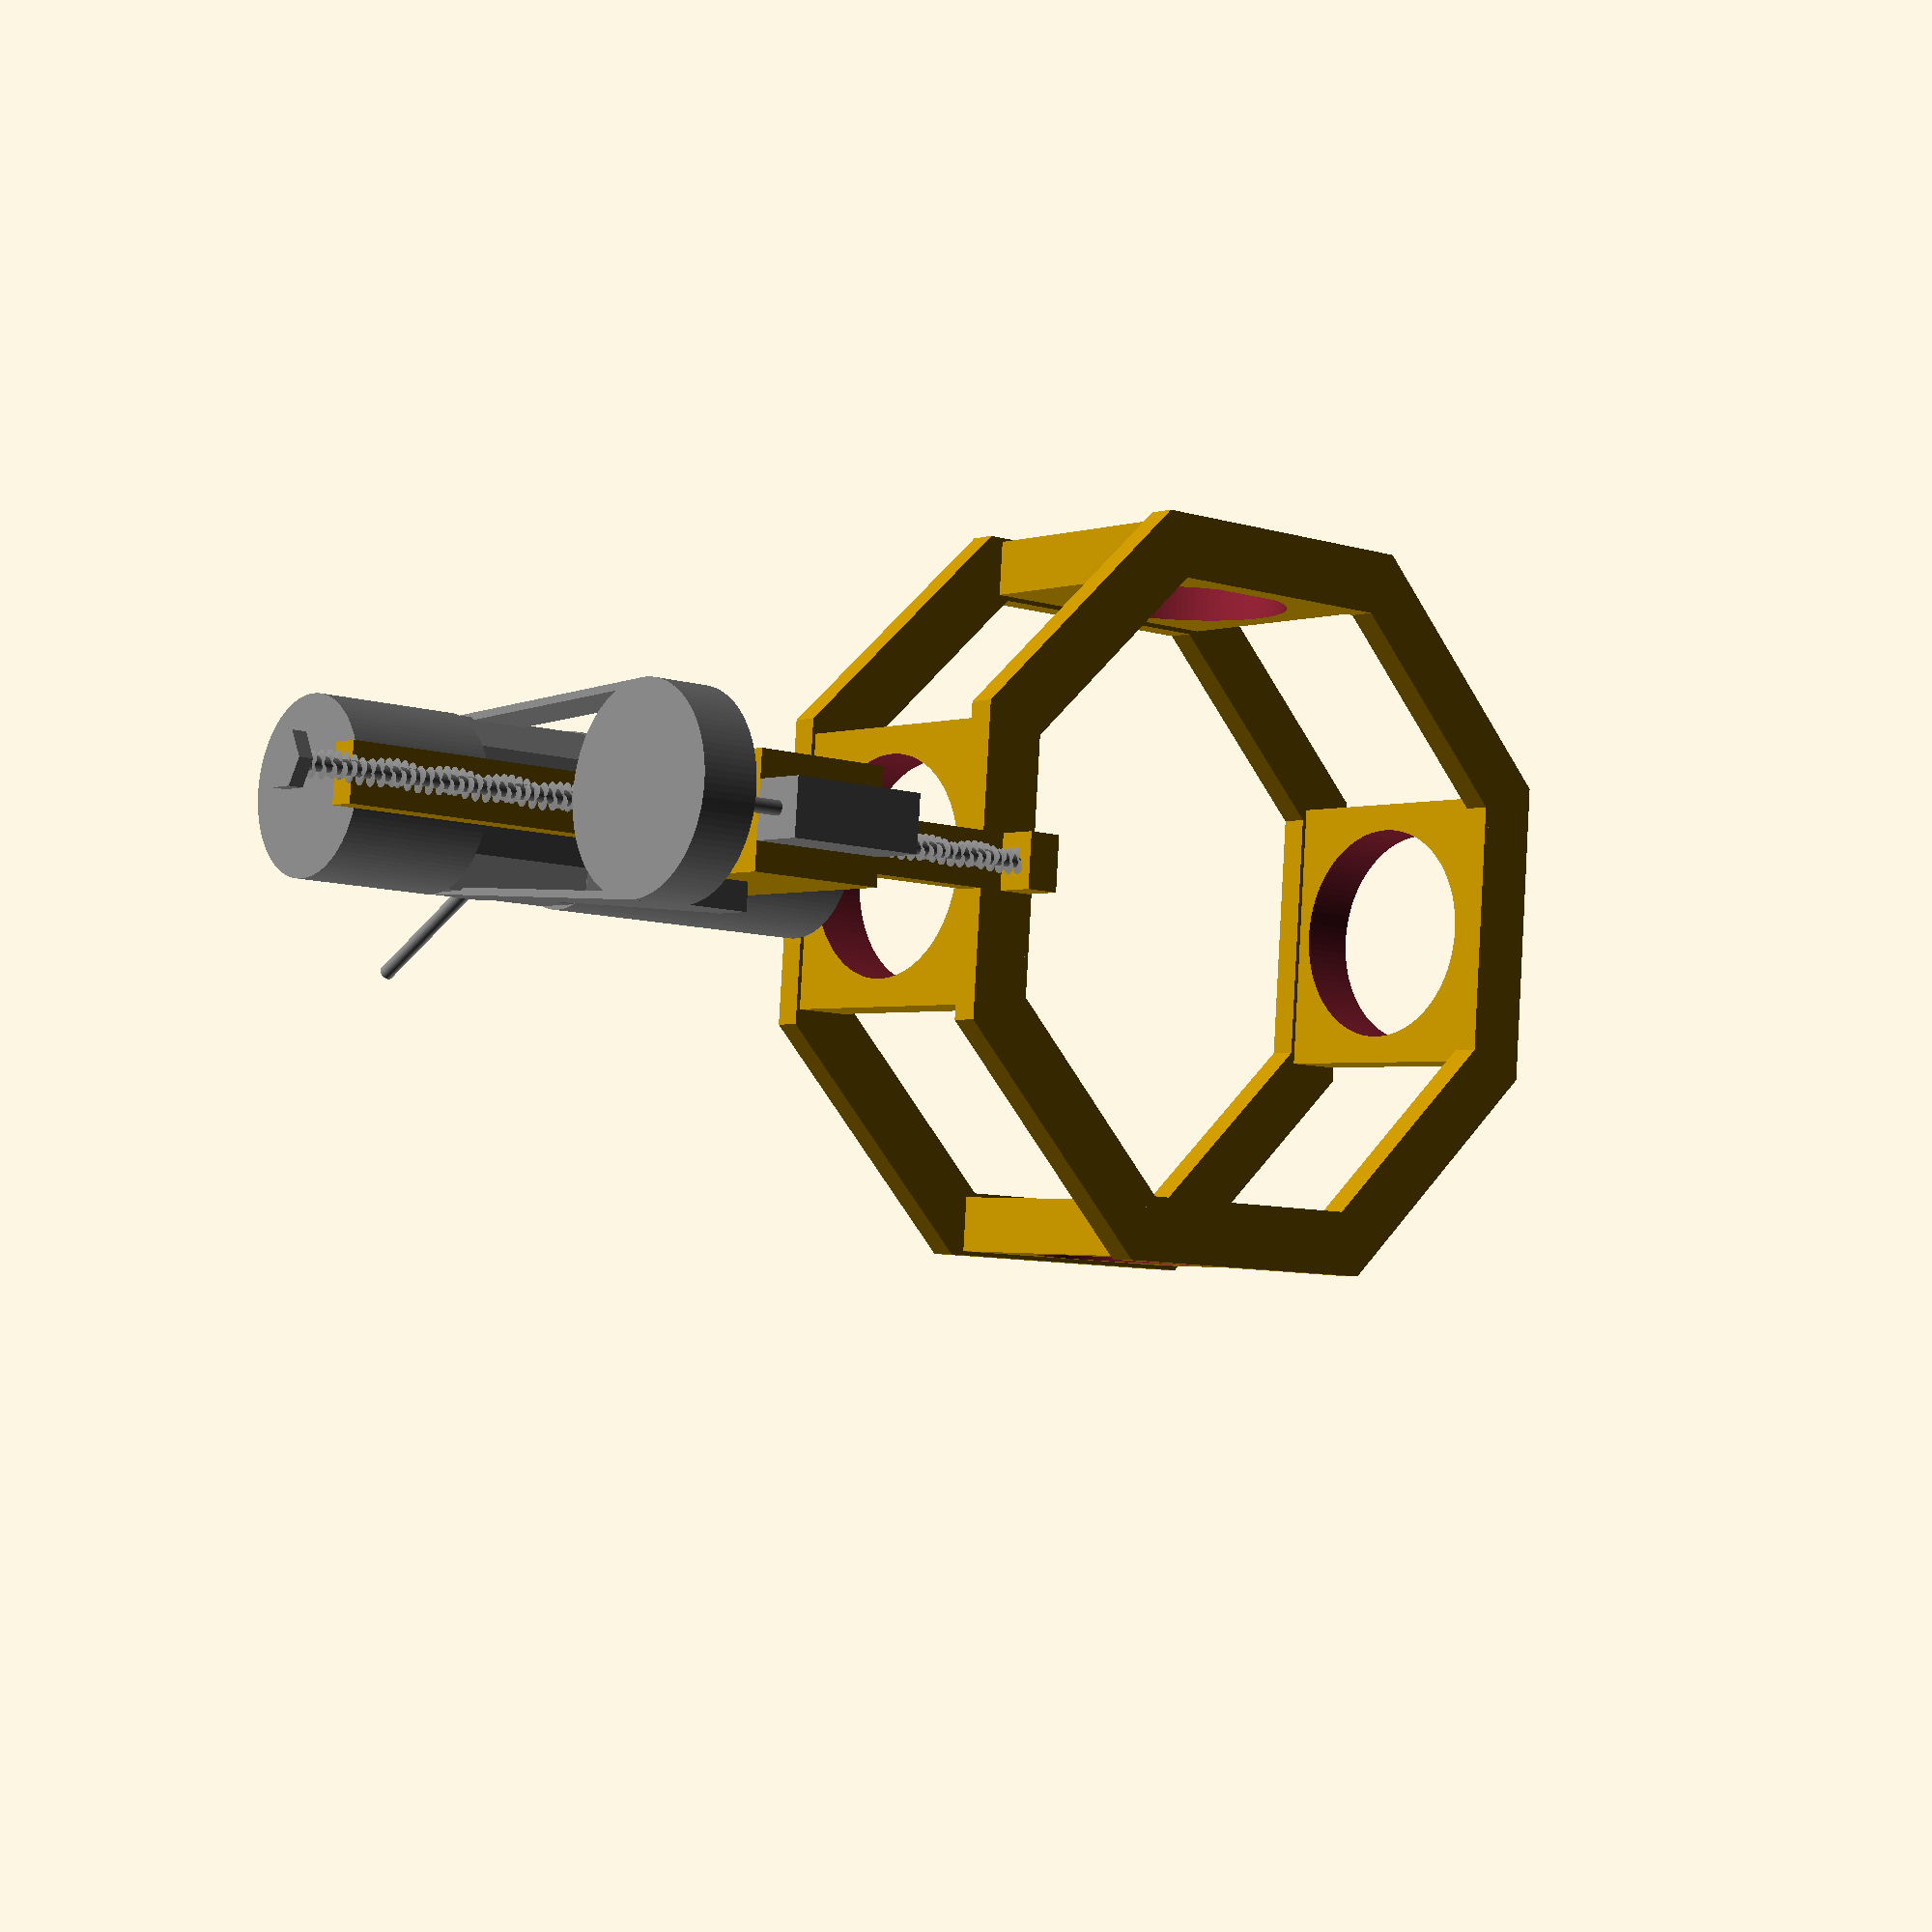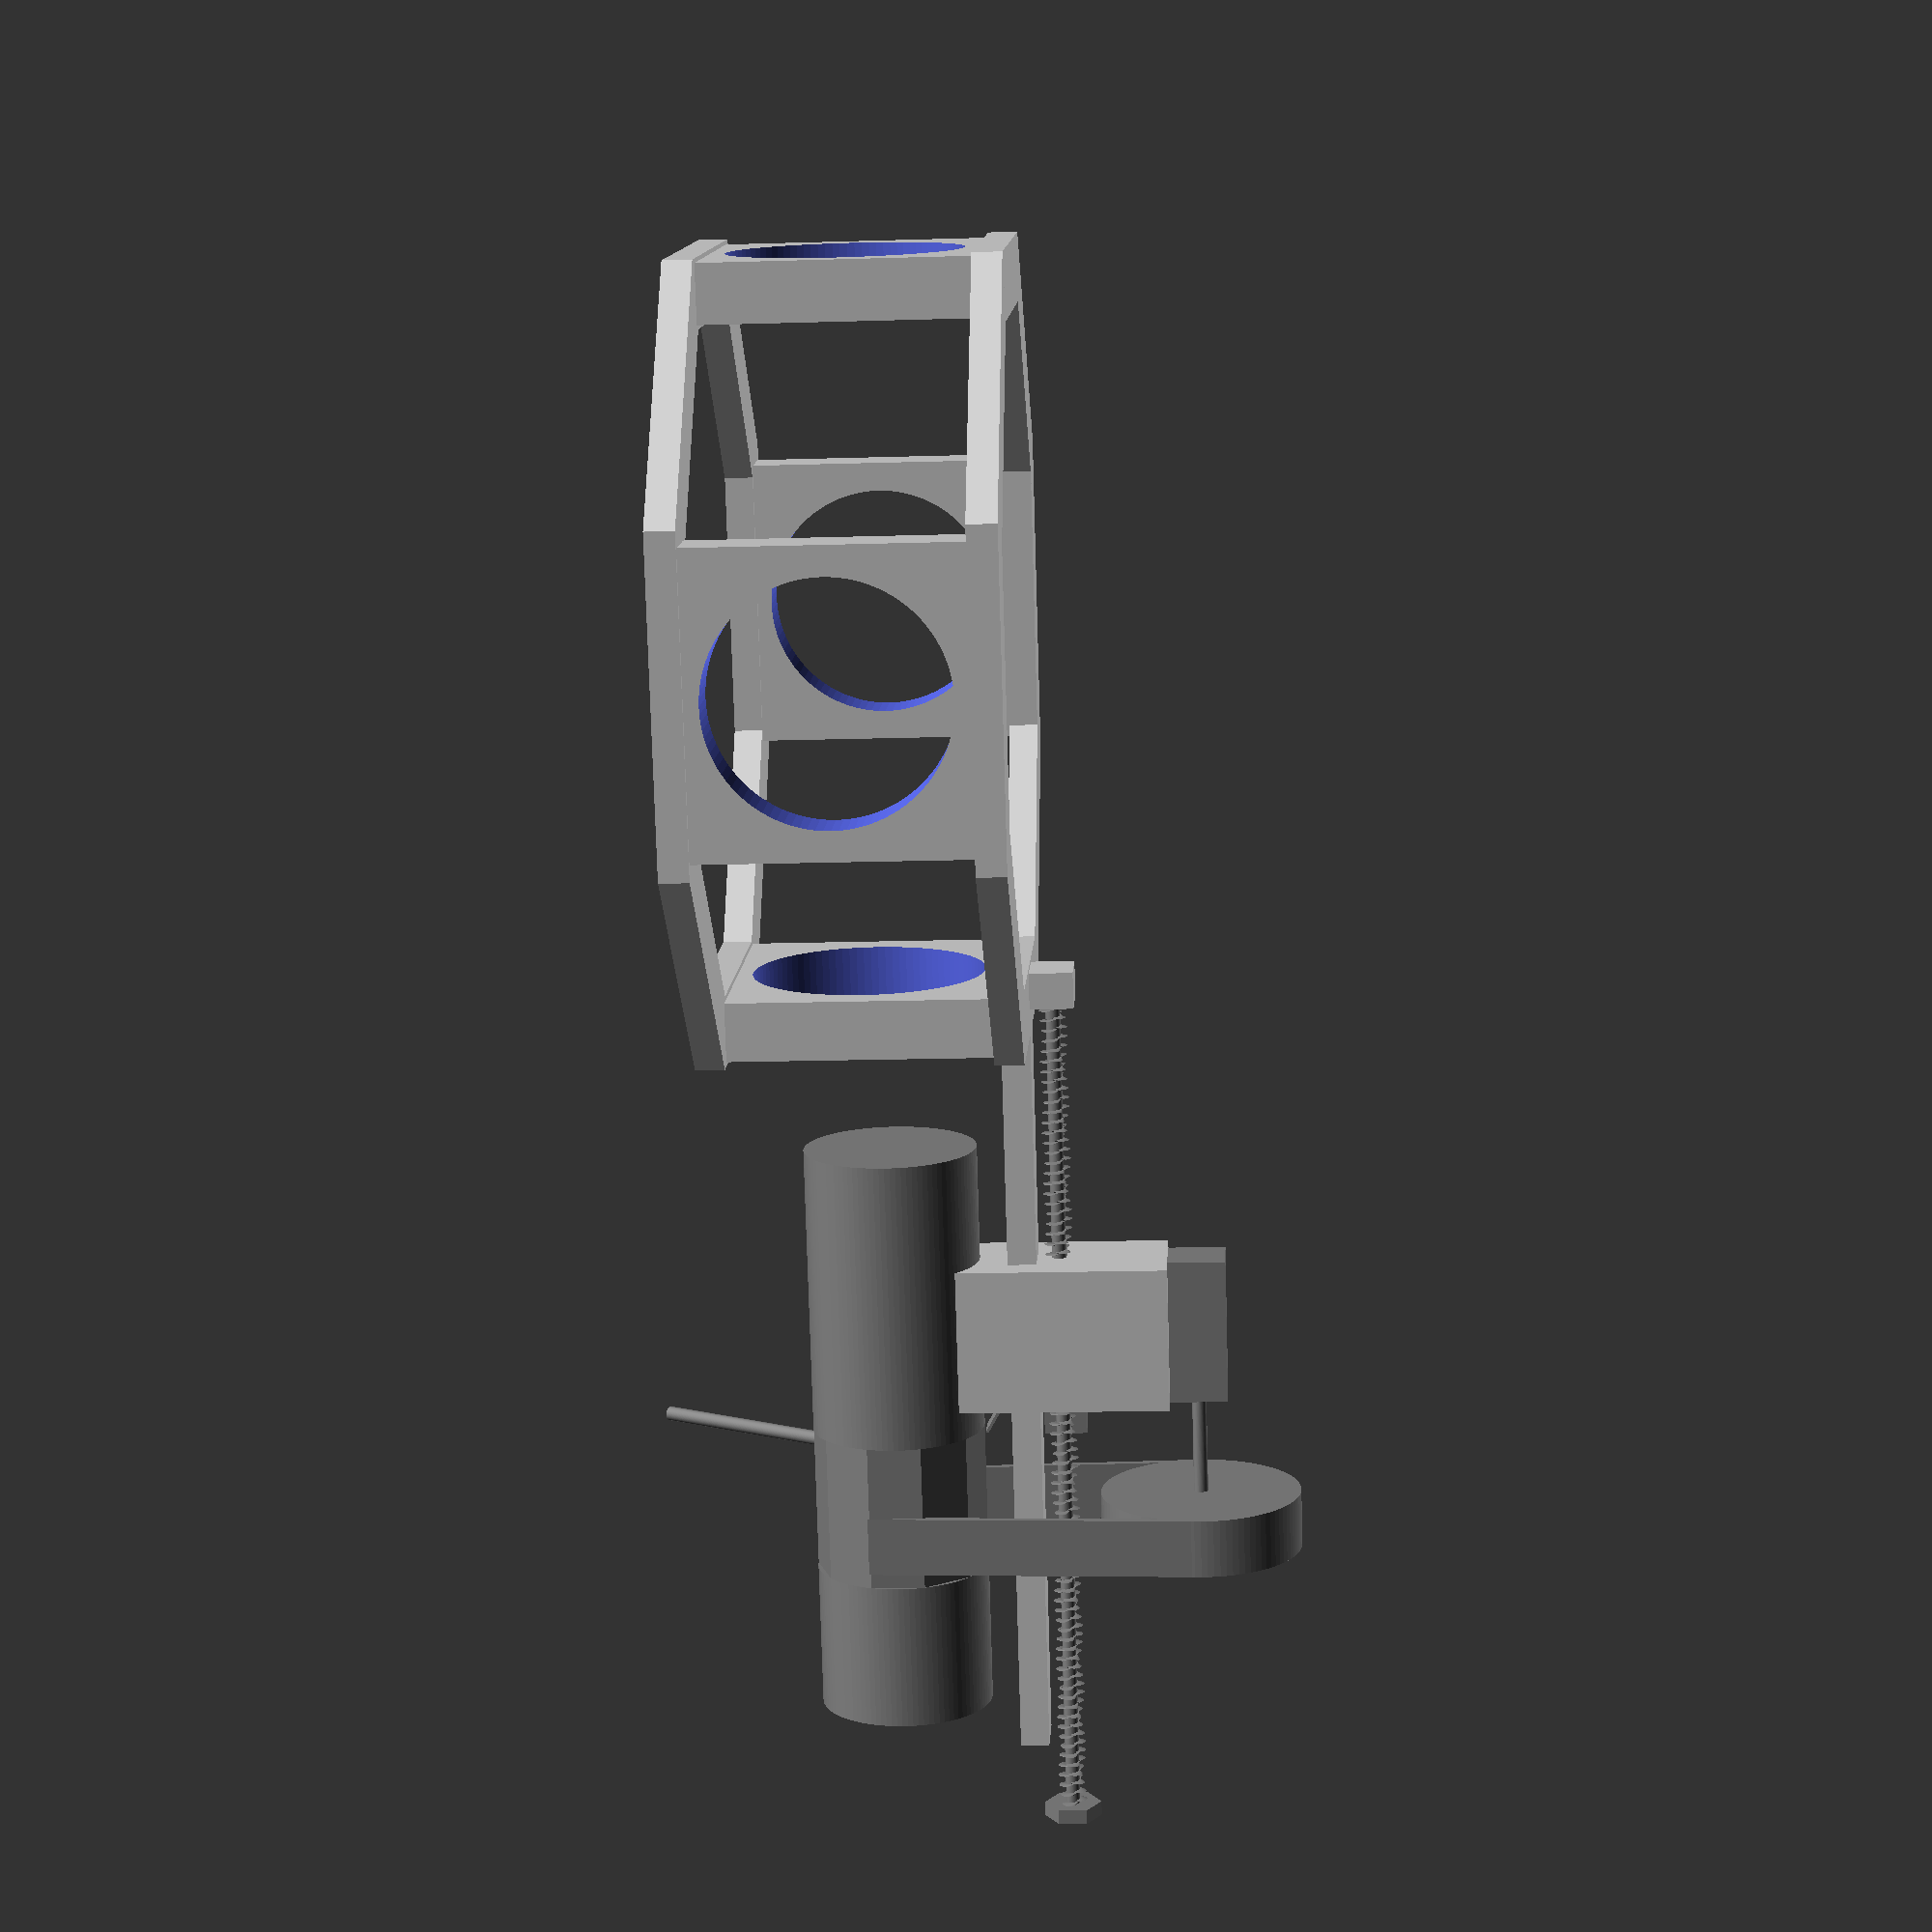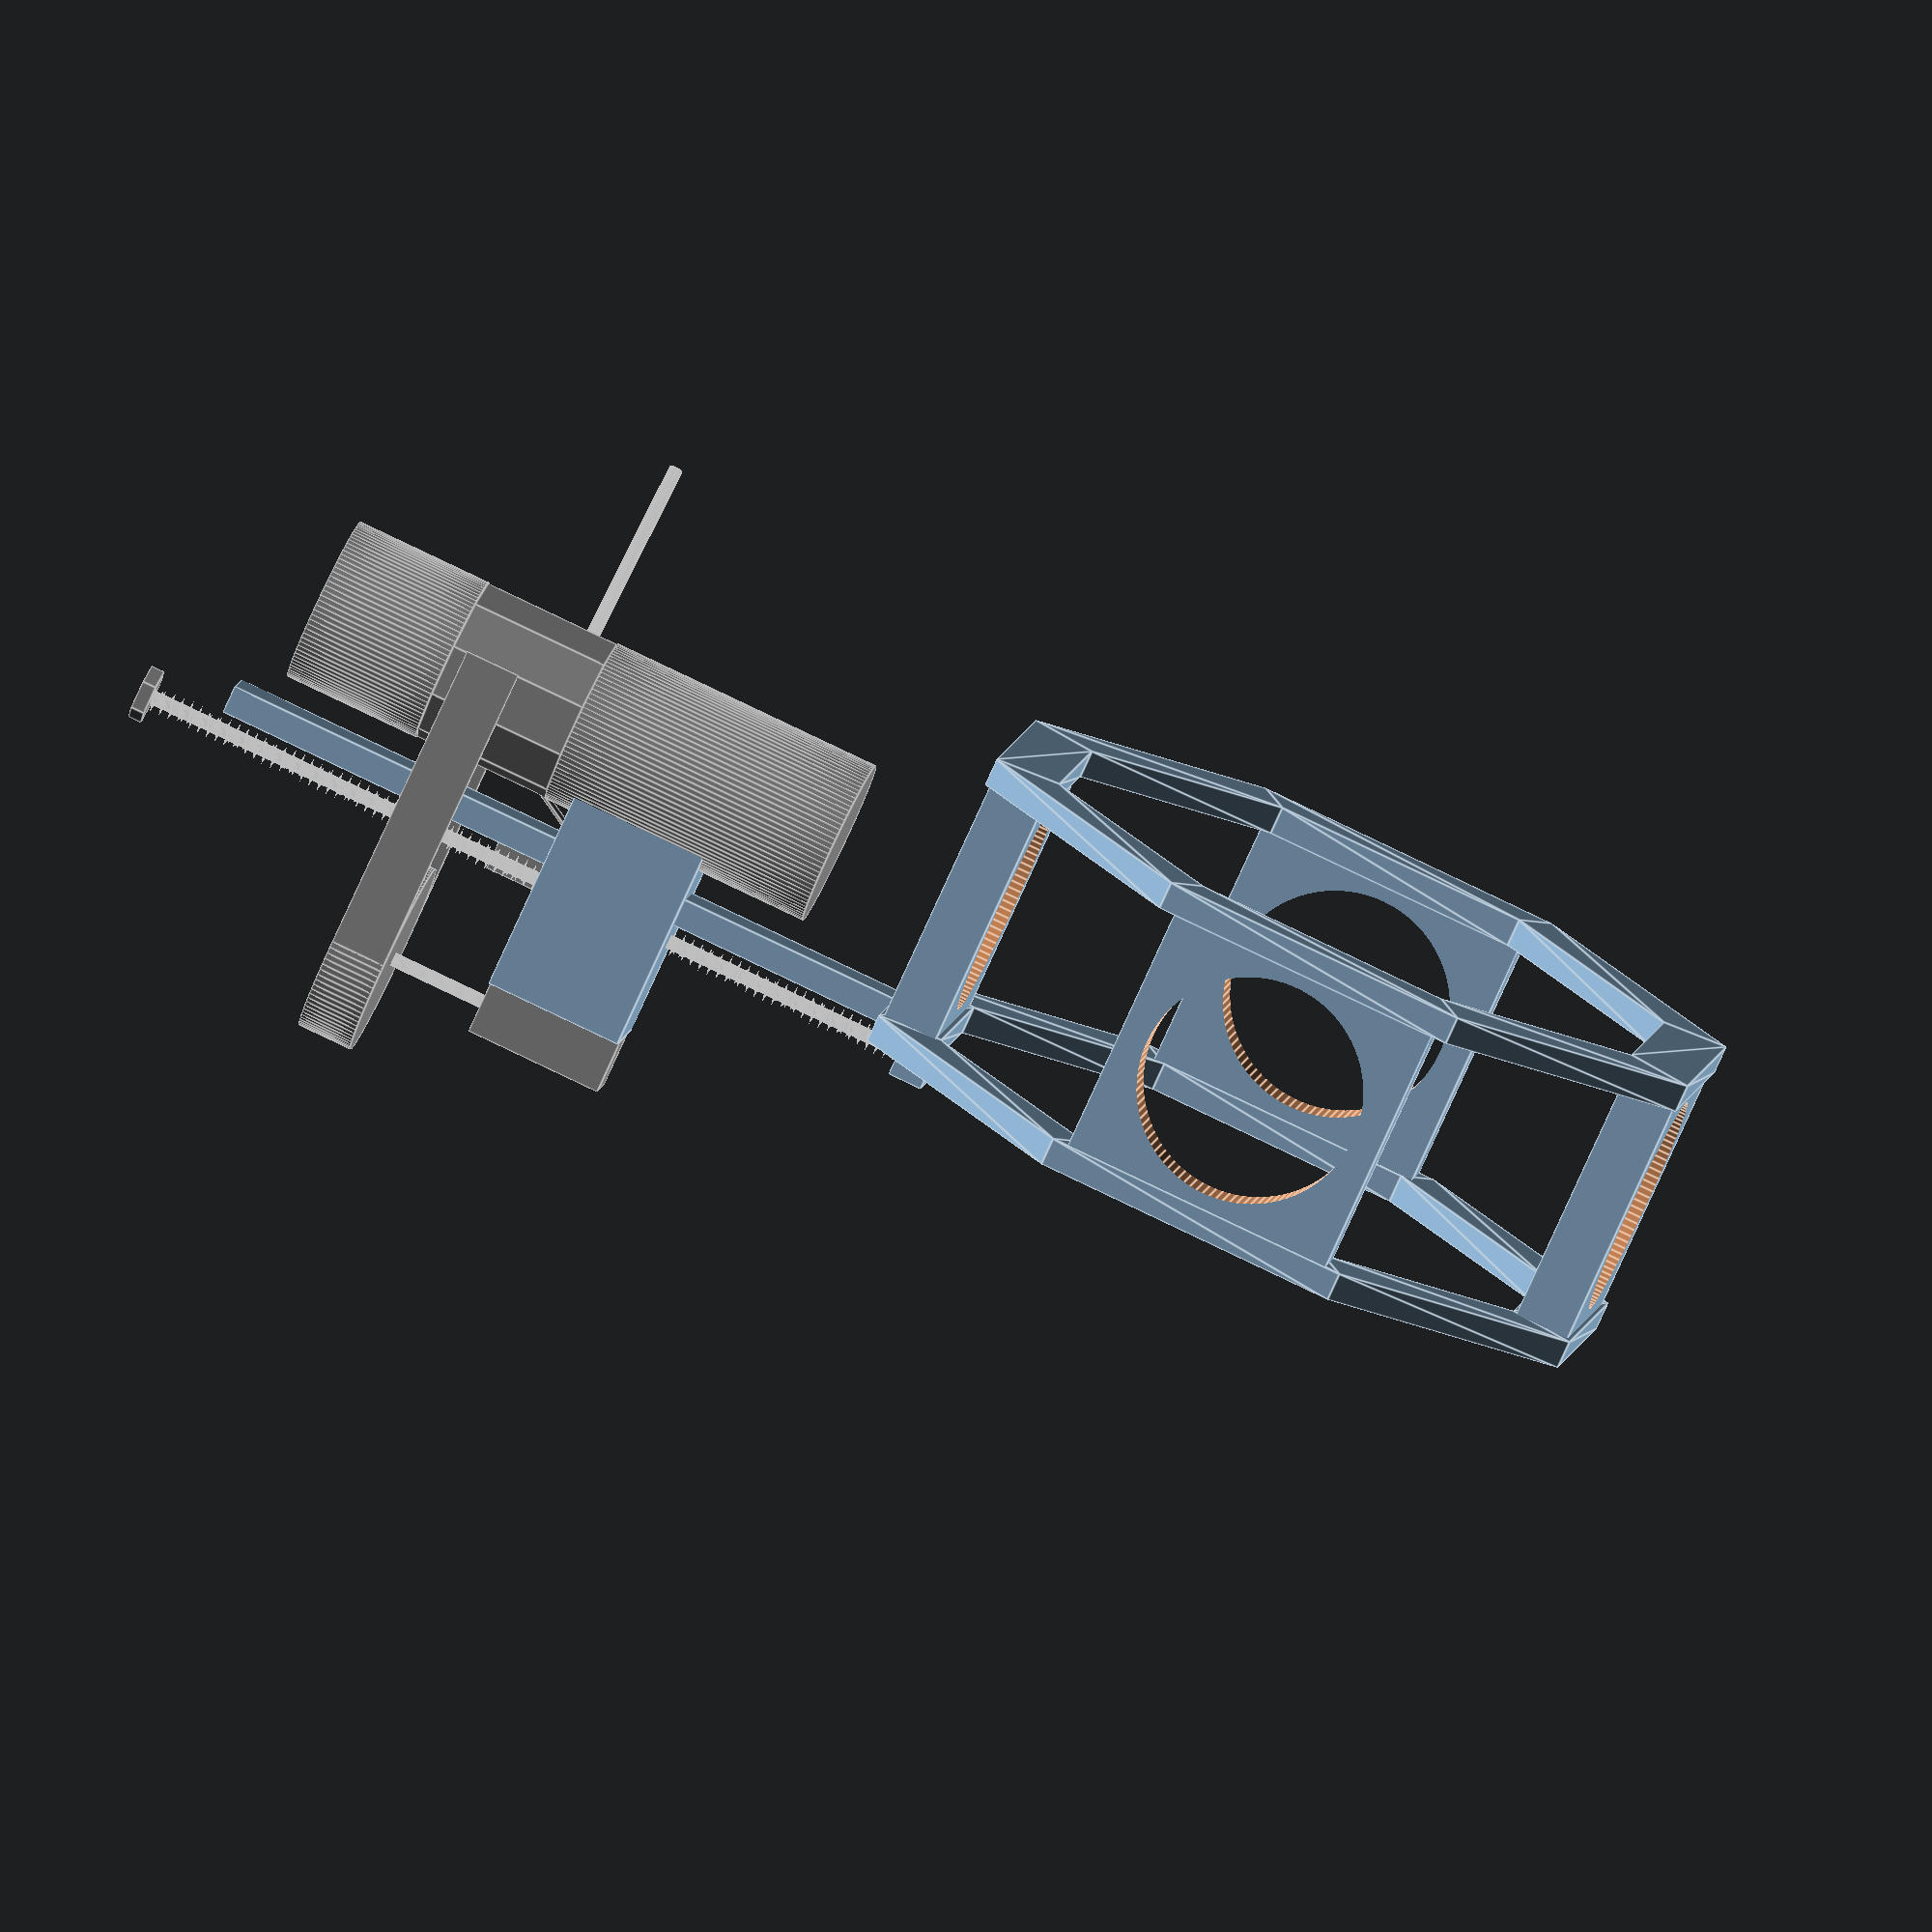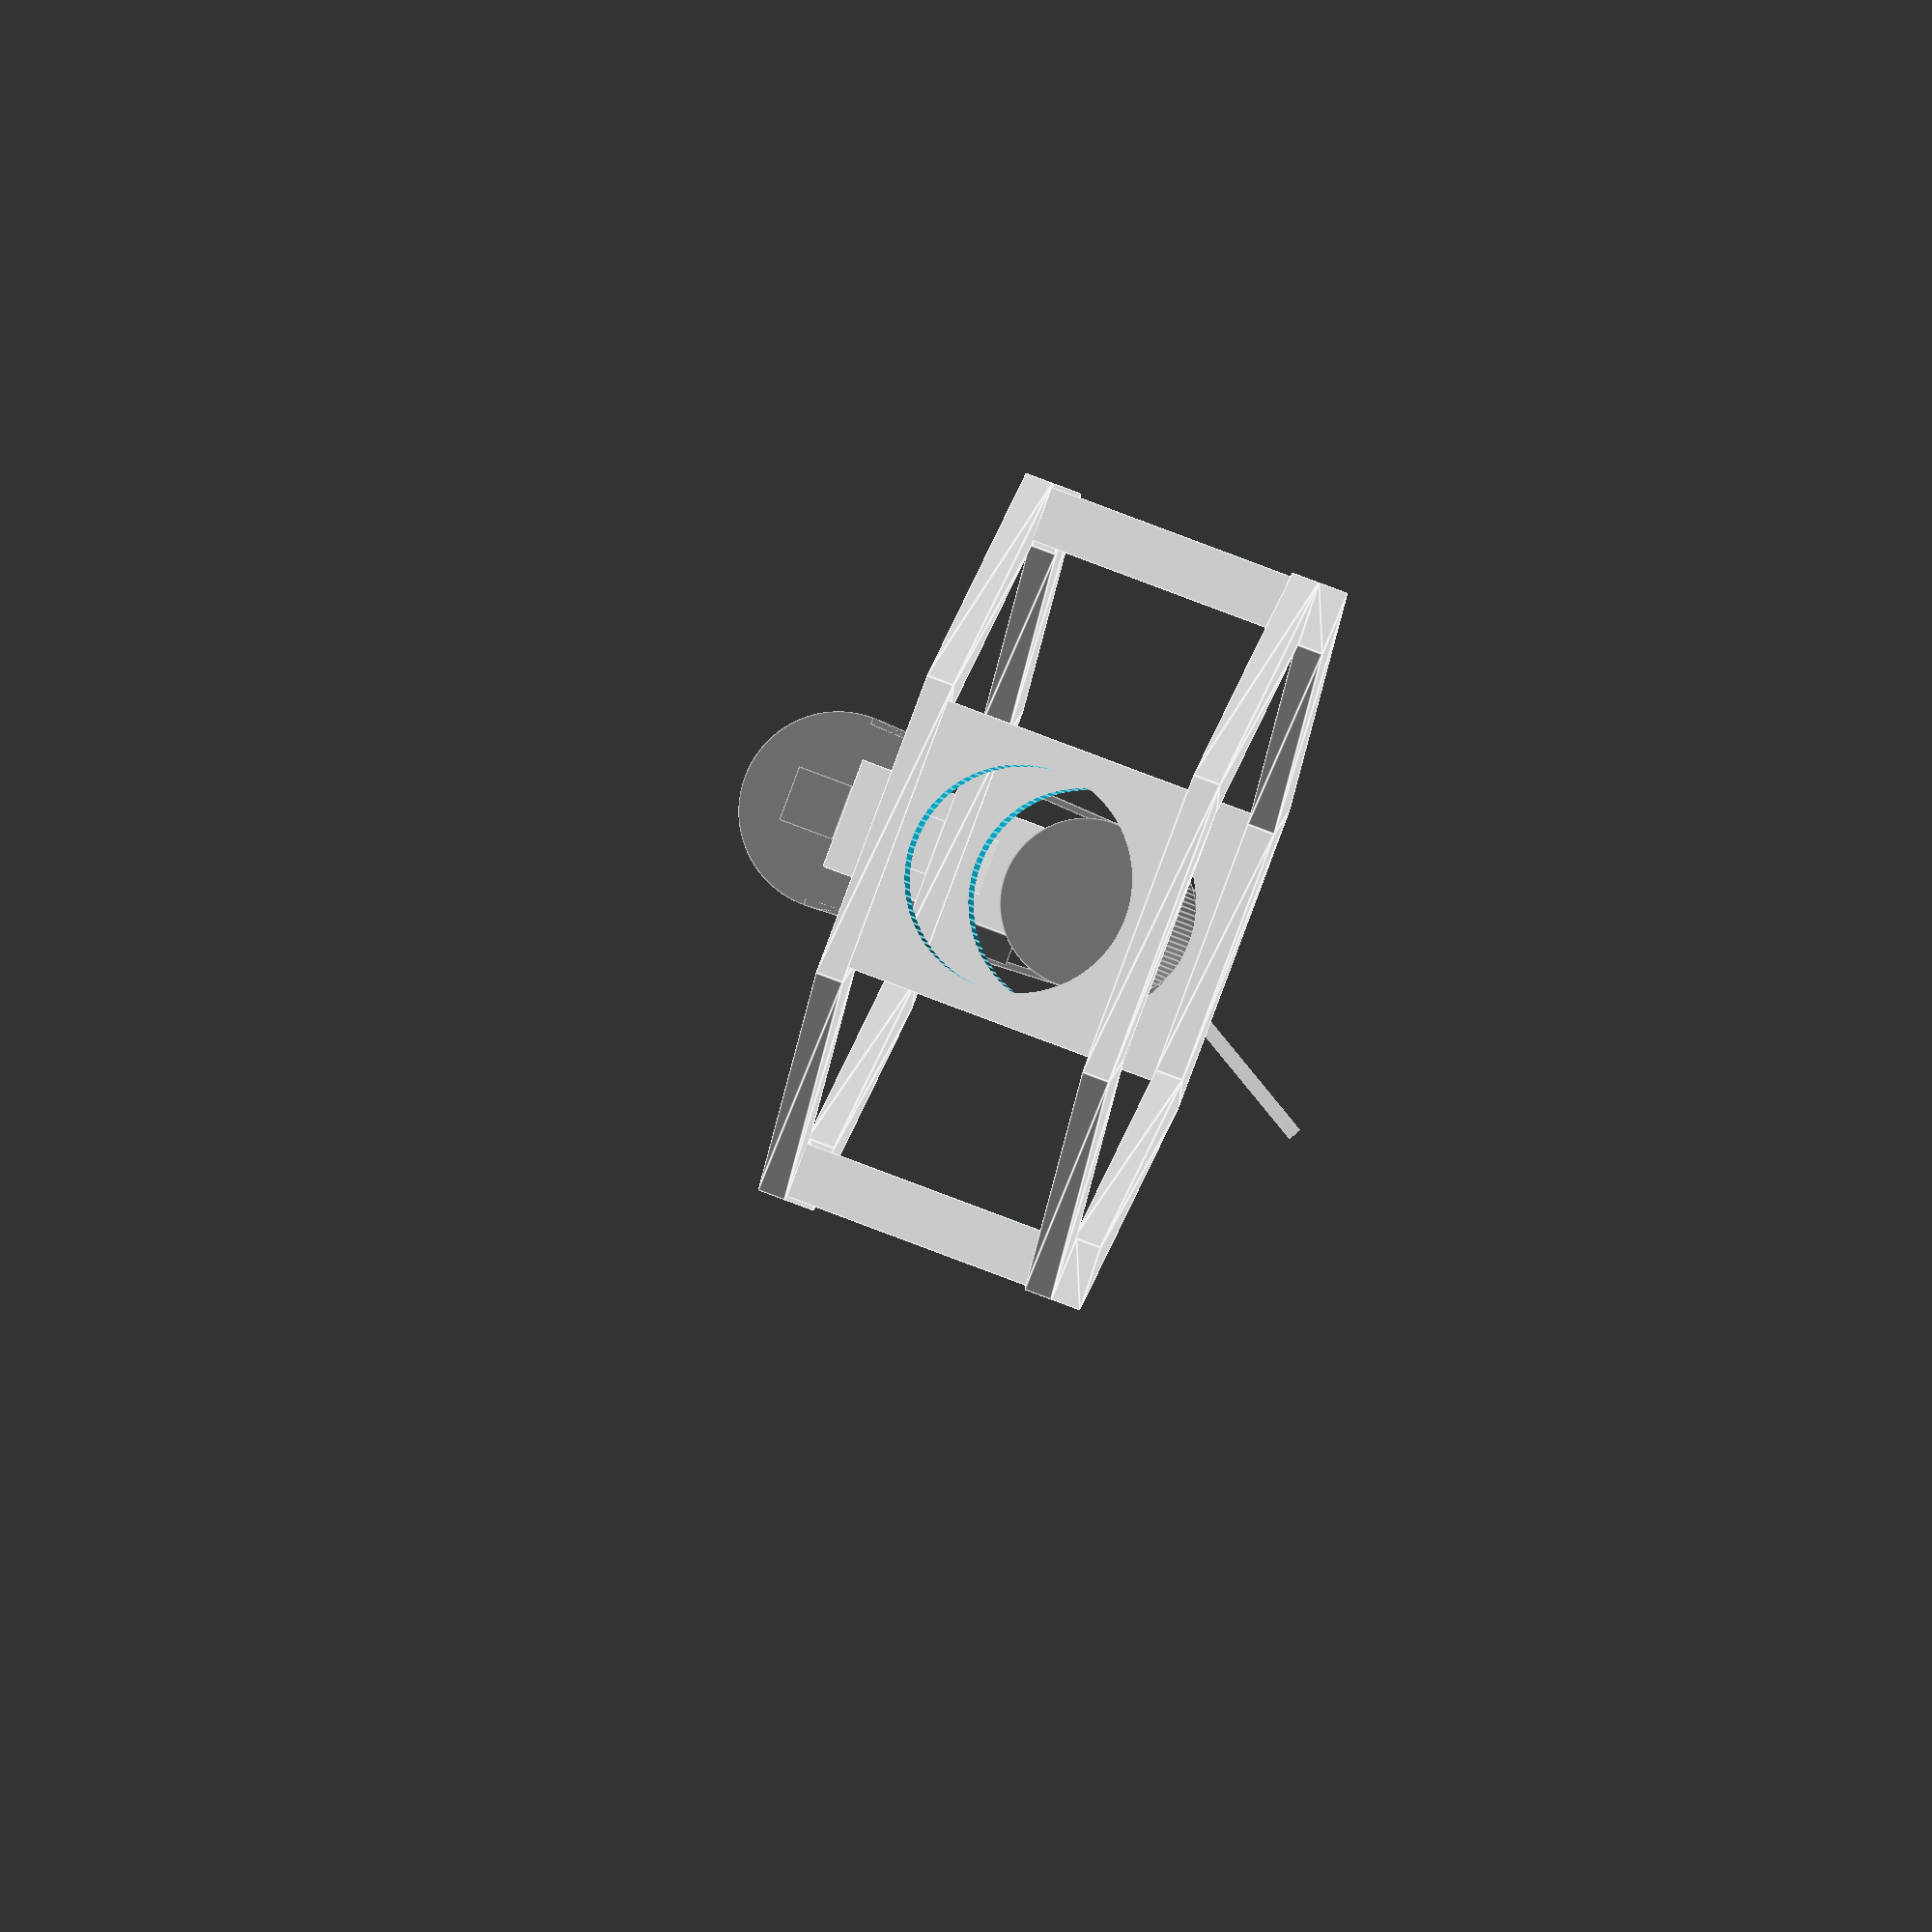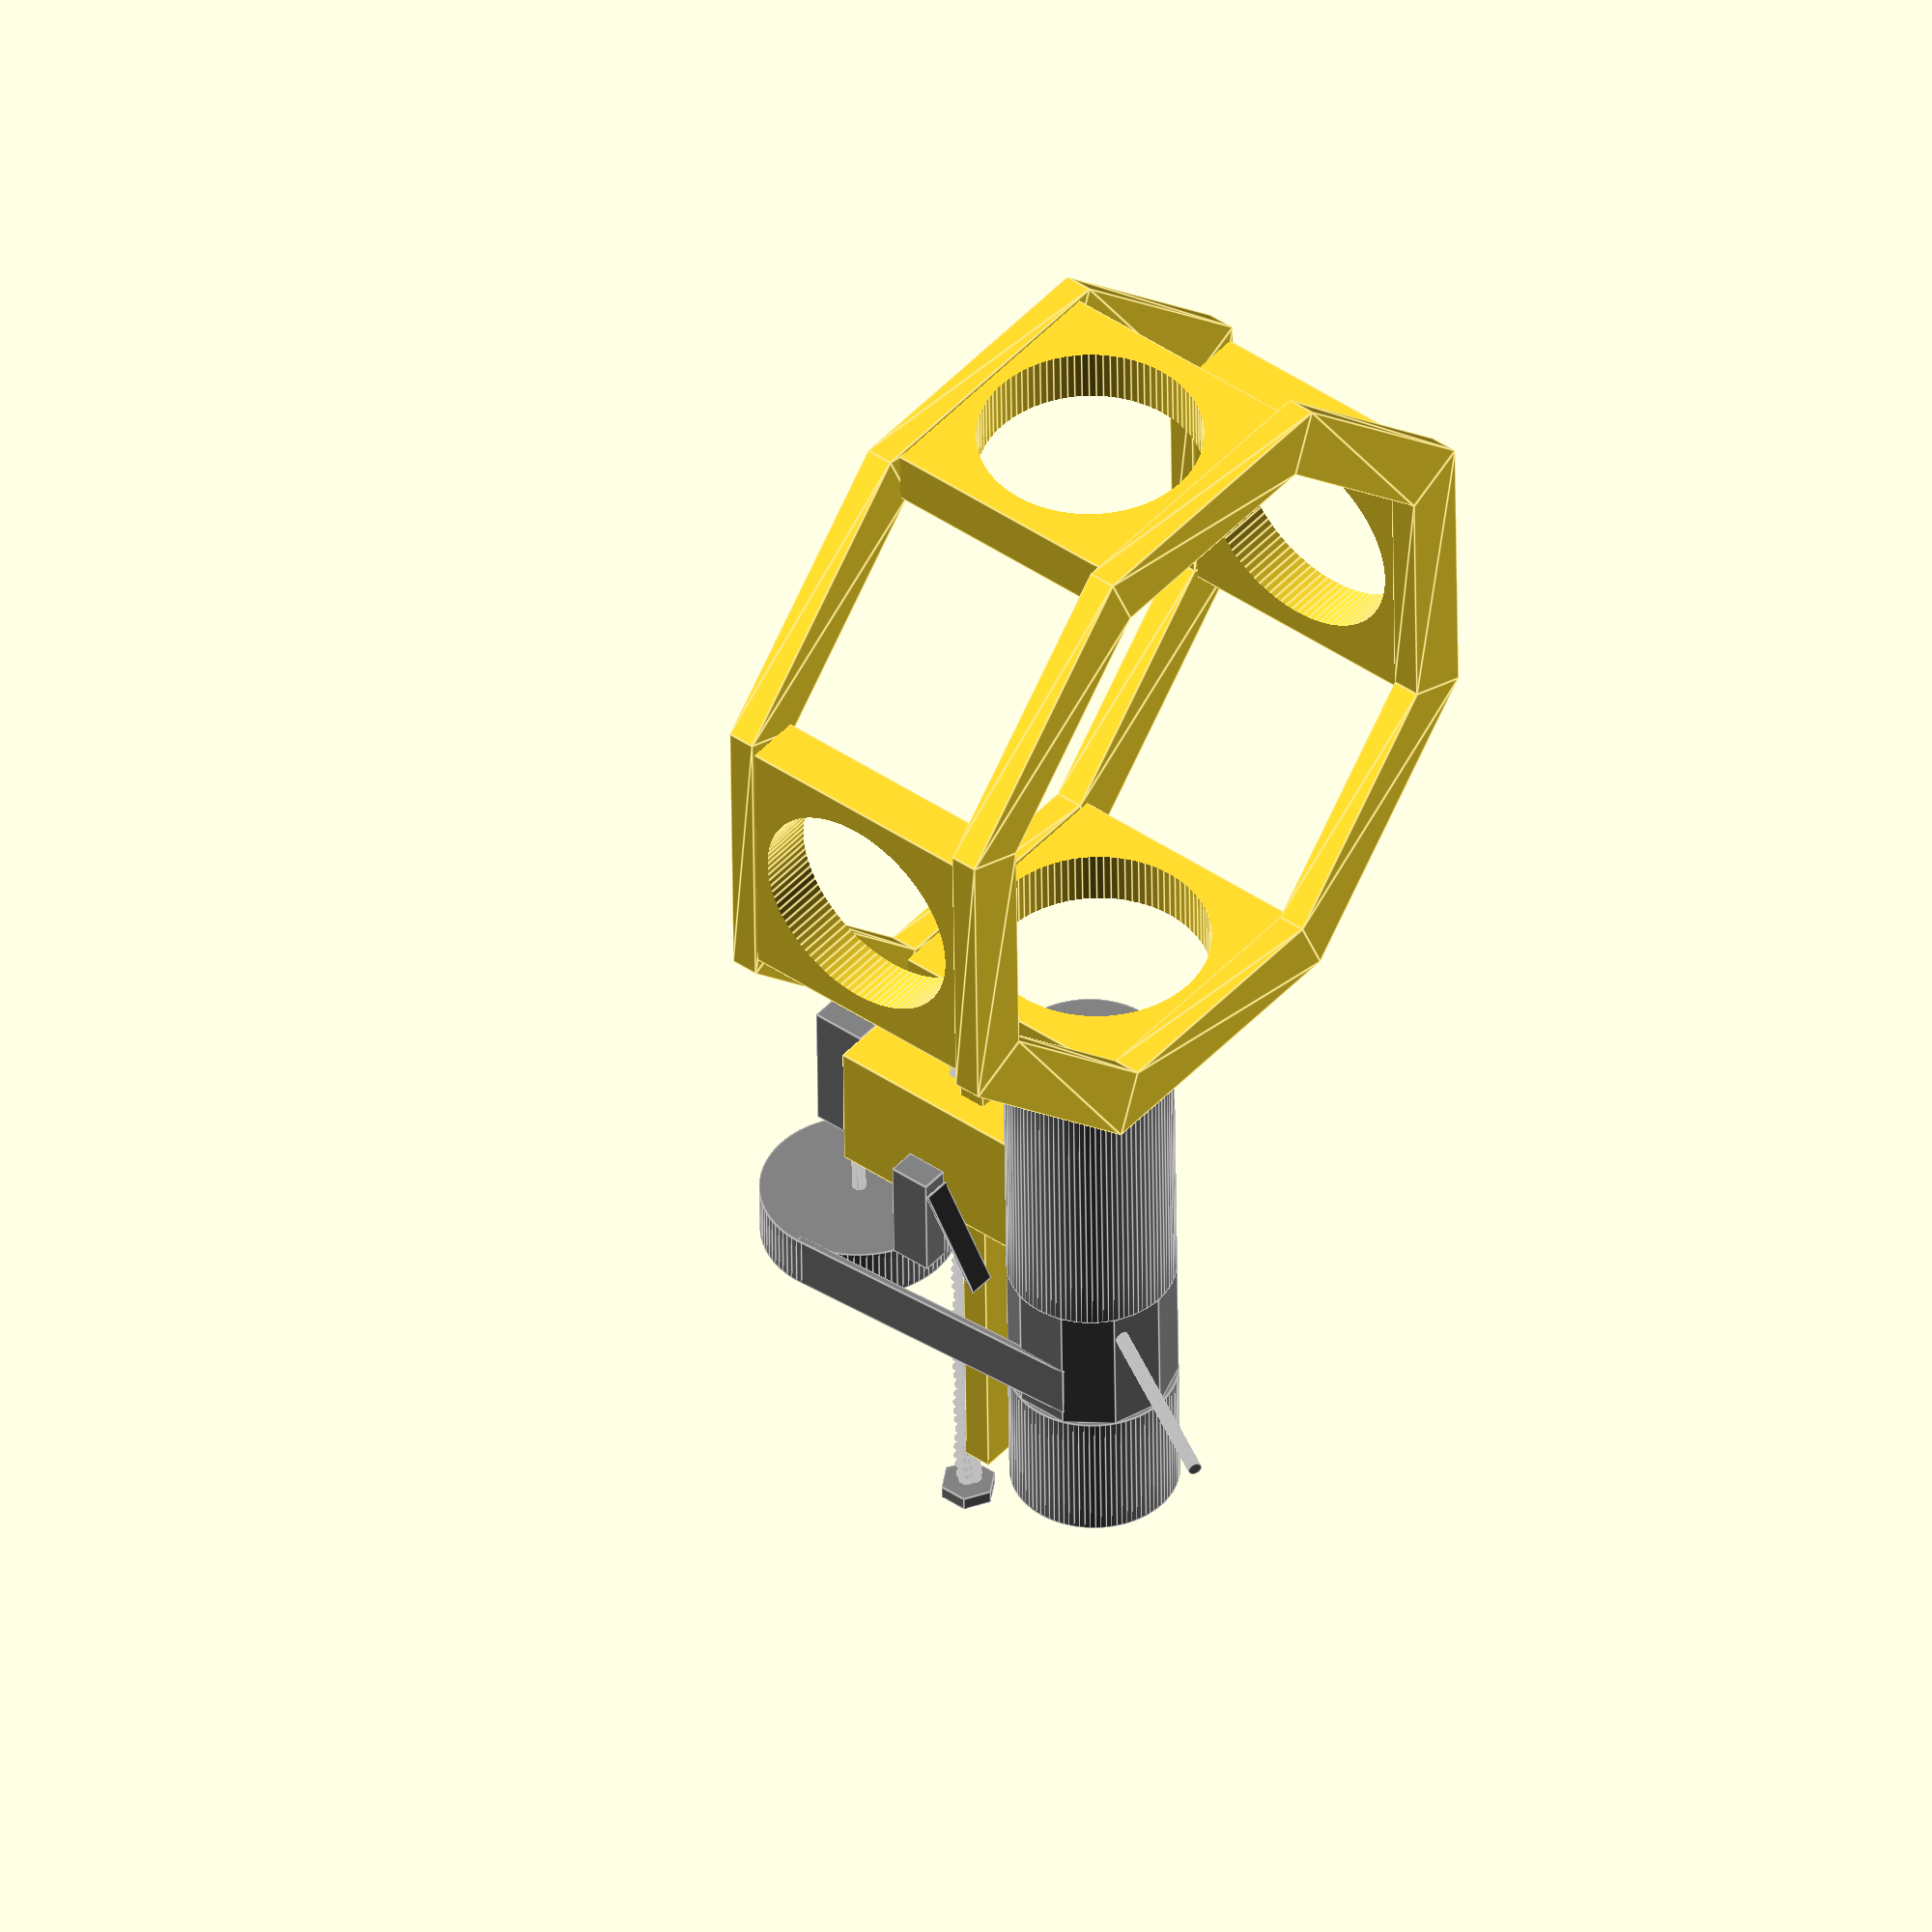
<openscad>
	rotate_extrude($fn=8)
    translate([24, 0])
    square([5, 2]);
	rotate_extrude($fn=8)
    translate([24, 20])
    square([5, 2]);

	rotate([0, 0, 22.5])
	translate([22.5, -10])
	difference() {
		cube([4, 20, 20]);
		translate([-2, 10, 11])
		rotate([0, 90, 0])
		cylinder(10, 8, 8, $fn=100);
		}
	rotate([0, 0, 22.5+90])
	translate([22.5, -10])
	difference() {
		cube([4, 20, 20]);
		translate([-2, 10, 11])
		rotate([0, 90, 0])
		cylinder(10, 8, 8, $fn=100);
		}
	rotate([0, 0, 22.5+180])
	translate([22.5, -10])
	difference() {
		cube([4, 20, 20]);
		translate([-2, 10, 11])
		rotate([0, 90, 0])
		cylinder(10, 8, 8, $fn=100);
		}
	rotate([0, 0, 22.5+270])
	translate([22.5, -10])
	difference() {
		cube([4, 20, 20]);
		translate([-2, 10, 11])
		rotate([0, 90, 0])
		cylinder(10, 8, 8, $fn=100);
		}

	rotate([0, 0, 22.5])
	translate([23, -2])
	cube([55, 4, 2]);
	rotate([0, 0, 22.5])
	translate([22.5, -2, -3])
	cube([2.5, 4, 3]);
	rotate([0, 0, 22.5])
	translate([43, -4, -9])
	cube([10, 8, 19]);

//screw
color("grey")
	rotate([0, 0, 22.5])
	translate([23, 0, -1.5])
	rotate([0, 90, 0])
	cylinder(60, 0.5, 0.5, $fn=100);
color("grey")
	rotate([0, 0, 22.5])
	translate([23, 0, -1.5])
	rotate([0, 90, 0])
	linear_extrude(height = 60, center = false, convexity = 10, twist = -30000)
	translate([0.5, 0, 0])
	circle(r = 0.5, $fn=100);
color("grey")
	rotate([0, 0, 22.5])
	translate([23+60, 0, -1.5])
	rotate([0, 90, 0])
	cylinder(1, 2, 2, $fn=6);

//zoom
color("grey")
	rotate([0, 0, 22.5])
	translate([35, 0, 10])
	rotate([0, 90, 0])
	cylinder(20, 6, 6, $fn=100);
color("grey")
	rotate([0, 0, 22.5])
	translate([55, 0, 10])
	rotate([0, 90, 0])
	cylinder(10, 6, 6, $fn=10);
color("grey")
	rotate([0, 0, 22.5])
	translate([65, 0, 10])
	rotate([0, 90, 0])
	cylinder(10, 6, 6, $fn=100);

//motor
color("grey")
	rotate([0, 0, 22.5])
	translate([43, -2, -13])
	cube([10, 4, 4]);
color("grey")
	rotate([0, 0, 22.5])
	translate([50, 0, -11])
	rotate([0, 90, 0])
	cylinder(12, 0.5, 0.5, $fn=100);
color("grey")
	rotate([0, 0, 22.5])
	translate([60, 0, -11])
	rotate([0, 90, 0])
	cylinder(4, 7, 7, $fn=100);

//belt
color("grey")
	rotate([0, 0, 22.5])
	translate([60, -6.5, -11])
	rotate([87, 0, 0])
	cube([4, 23, 0.5]);
color("grey")
	rotate([0, 0, 22.5])
	translate([60, 7, -11])
	rotate([93, 0, 0])
	cube([4, 23, 0.5]);

//trigger
color("grey")
	rotate([0, 0, 22.5])
	translate([57, 0, 10])
	rotate([30, 0, 0])
	cylinder(20, 0.5, 0.5, $fn=100);
//sensor
color("grey")
	rotate([0, 0, 22.5])
	translate([49, -4, -3])
	rotate([0, 0, -90])
    cube([2, 8, 3]);
color("grey")
	rotate([0, 0, 22.5])
	translate([50, -6, 0])
	rotate([0, 0, -90])
    rotate([0, -30, 90])
    cube([8, 2, 0.2]);
</openscad>
<views>
elev=1.9 azim=18.4 roll=140.4 proj=p view=wireframe
elev=196.7 azim=321.0 roll=86.5 proj=p view=wireframe
elev=79.6 azim=210.3 roll=335.6 proj=o view=edges
elev=285.6 azim=97.9 roll=291.2 proj=o view=edges
elev=316.6 azim=111.5 roll=308.9 proj=o view=edges
</views>
